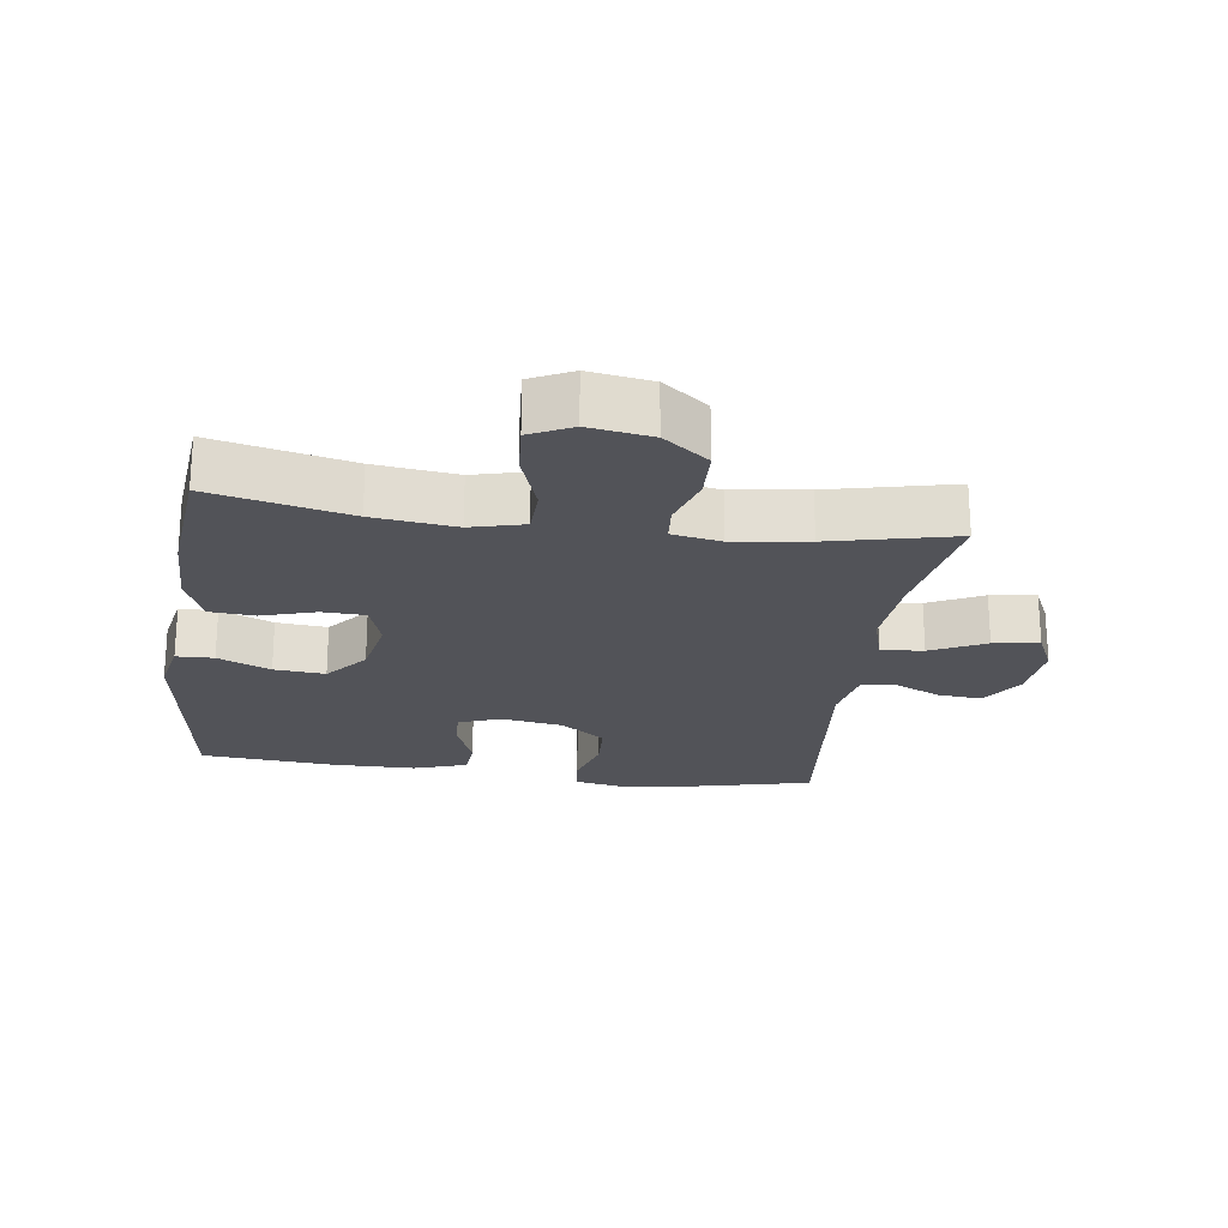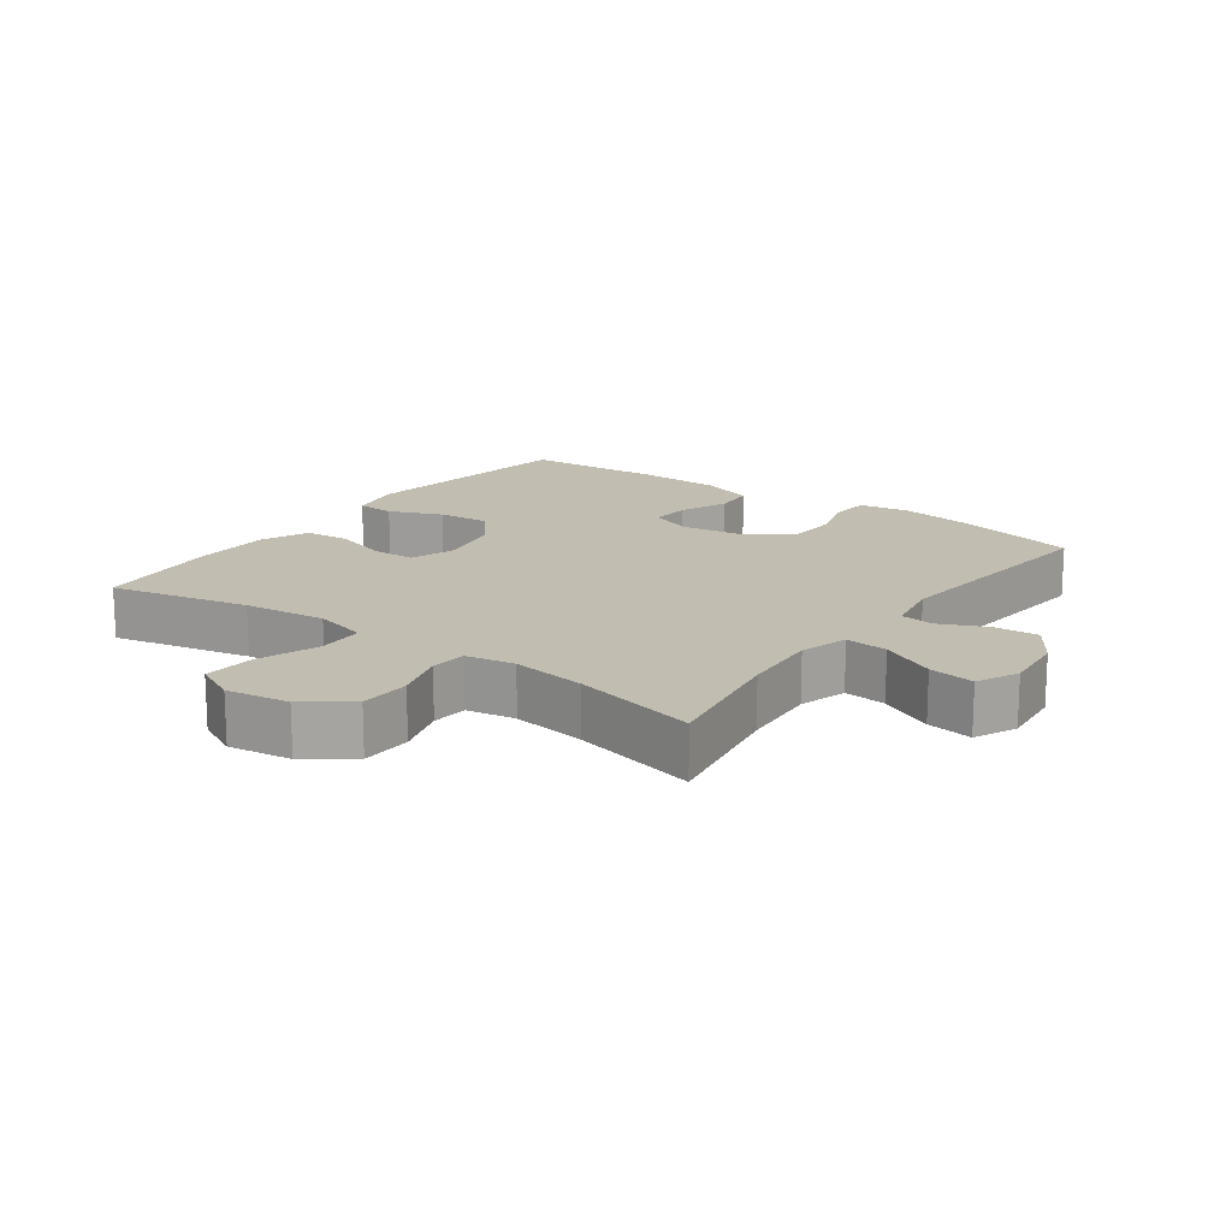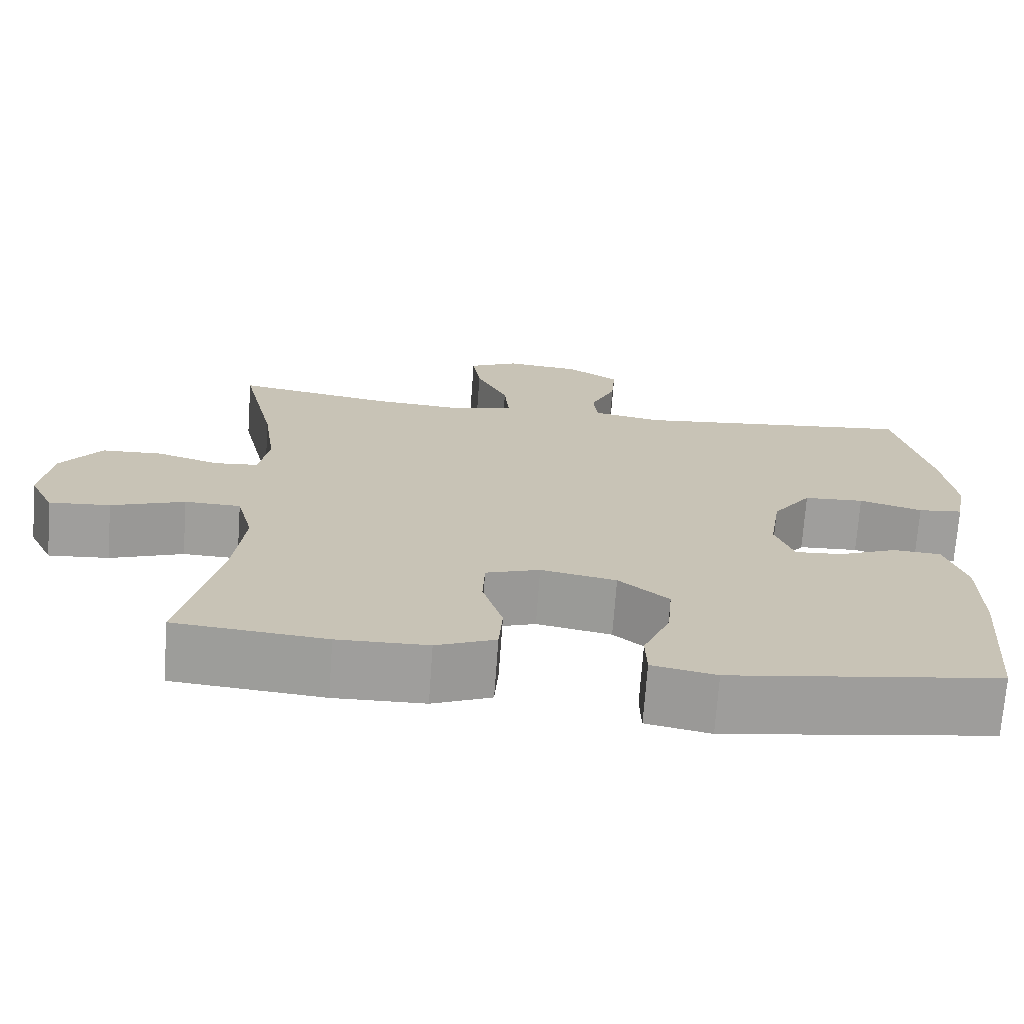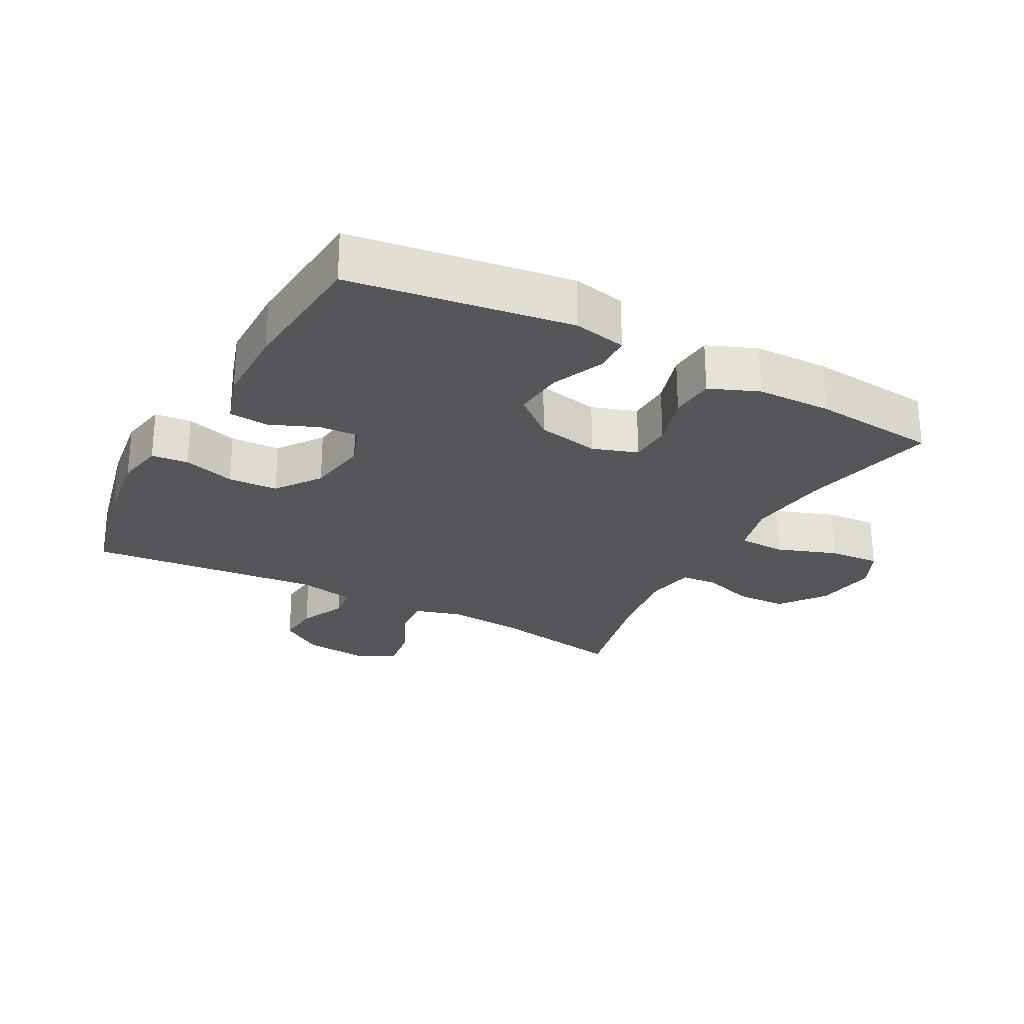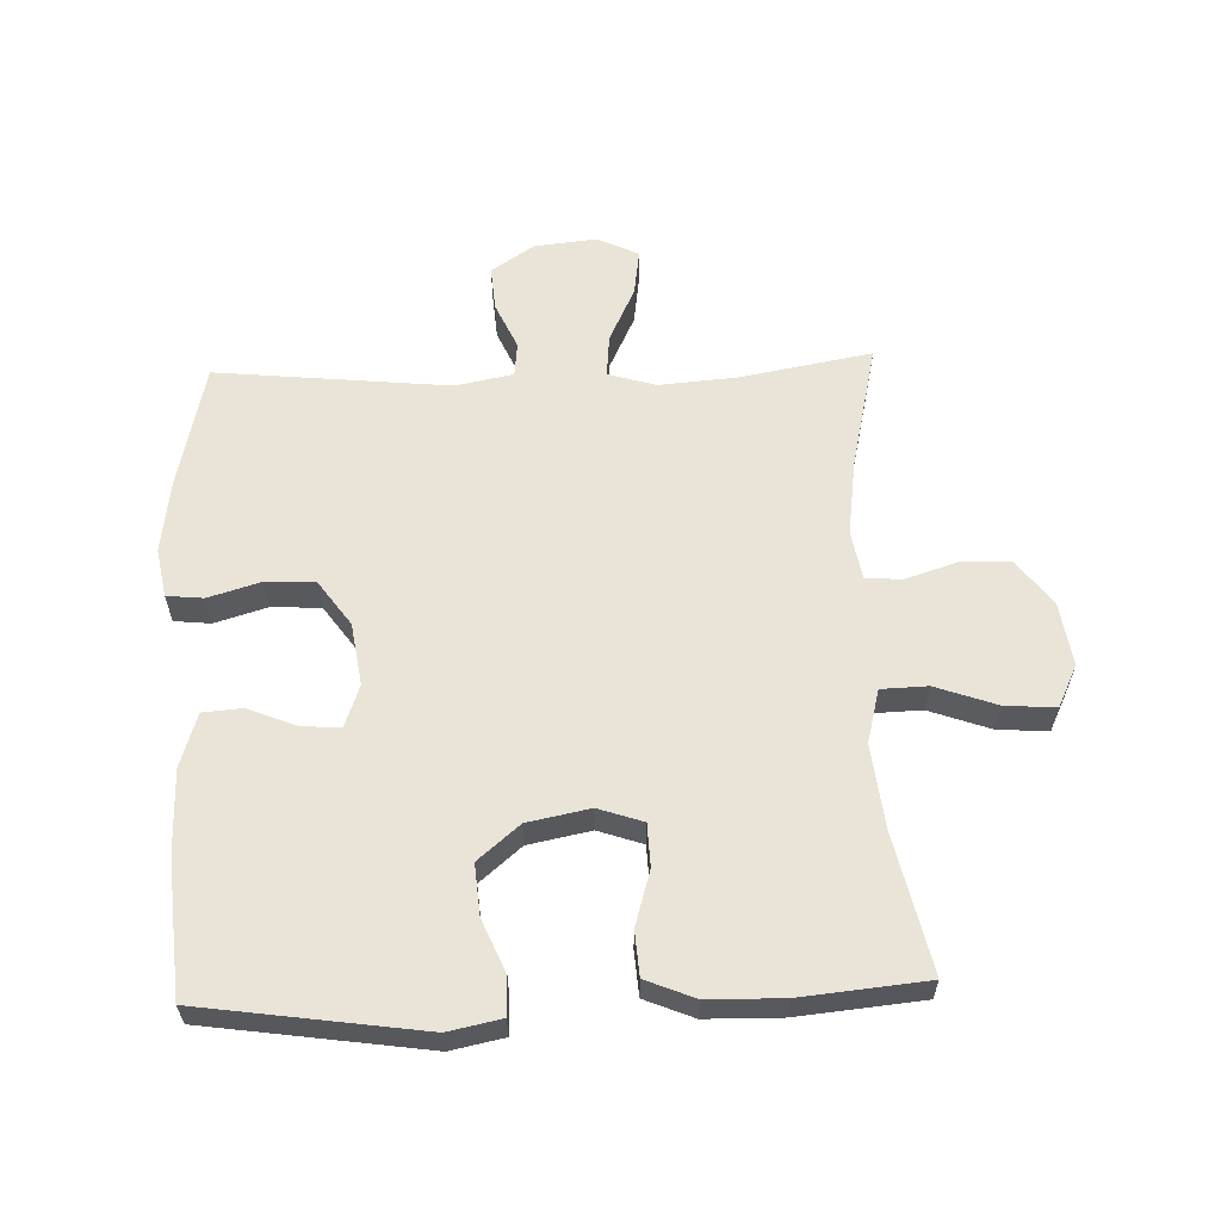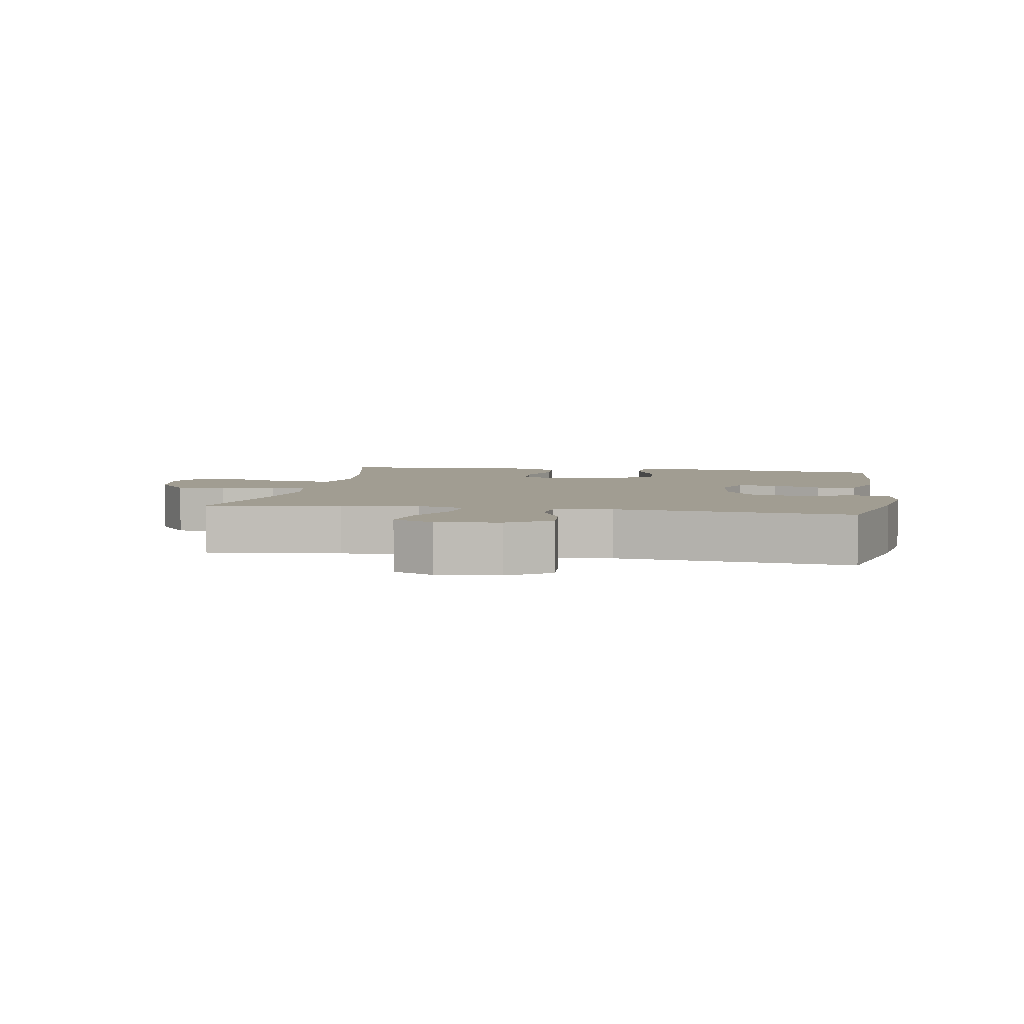
<metadata>
{"format":"obj","ext":"obj","renderer":"f3d","projection":"perspective","resolution":1024,"background":"white","views":[{"elev":-22.7,"azim":-97.9,"up":"+Y"},{"elev":16.7,"azim":-53.8,"up":"+Y"},{"elev":-70.9,"azim":-4.1,"up":"+Z"},{"elev":-26.0,"azim":151.6,"up":"+Y"},{"elev":60.9,"azim":178.0,"up":"+Y"},{"elev":4.7,"azim":9.9,"up":"+Y"}]}
</metadata>
<code>
o path542
v -0.4332 0.0375 0.2757
v -0.417 0.0375 0.1582
v -0.4305 0.0375 0.08139
v -0.4876 0.0375 0.07662
v -0.5694 0.0375 0.1026
v -0.6489 0.0375 0.09975
v -0.7022 0.0375 0.02869
v -0.7174 0.0375 -0.07019
v -0.6854 0.0375 -0.1364
v -0.6056 0.0375 -0.1305
v -0.5092 0.0375 -0.09637
v -0.4359 0.0375 -0.09881
v -0.4144 0.0375 -0.1826
v -0.4296 0.0375 -0.3124
v -0.4784 0.0375 -0.53
v -0.2808 0.0375 -0.5488
v -0.1625 0.0375 -0.5467
v -0.08507 0.0375 -0.515
v -0.07998 0.0375 -0.4442
v -0.1059 0.0375 -0.3587
v -0.1033 0.0375 -0.291
v -0.03259 0.0375 -0.2671
v 0.06579 0.0375 -0.2864
v 0.1313 0.0375 -0.3413
v 0.1245 0.0375 -0.4215
v 0.08945 0.0375 -0.504
v 0.0913 0.0375 -0.563
v 0.175 0.0375 -0.5802
v 0.5233 0.0375 -0.53
v 0.5408 0.0375 -0.3152
v 0.5395 0.0375 -0.1865
v 0.512 0.0375 -0.1024
v 0.4498 0.0375 -0.09762
v 0.3737 0.0375 -0.1286
v 0.3122 0.0375 -0.1325
v 0.288 0.0375 -0.06644
v 0.303 0.0375 0.03105
v 0.3534 0.0375 0.1013
v 0.4315 0.0375 0.1049
v 0.5134 0.0375 0.08062
v 0.5711 0.0375 0.08646
v 0.585 0.0375 0.1627
v 0.5687 0.0375 0.2786
v 0.5233 0.0375 0.4719
v 0.1555 0.0375 0.4346
v 0.06512 0.0375 0.4523
v 0.05947 0.0375 0.5059
v 0.09266 0.0375 0.5787
v 0.09804 0.0375 0.6477
v 0.03071 0.0375 0.6921
v -0.06726 0.0375 0.7024
v -0.1321 0.0375 0.6717
v -0.1216 0.0375 0.5999
v -0.08021 0.0375 0.5139
v -0.07406 0.0375 0.4475
v -0.1491 0.0375 0.4253
v -0.2711 0.0375 0.4349
v -0.4784 0.0375 0.4719
v -0.4332 -0.0375 0.2757
v -0.417 -0.0375 0.1582
v -0.4305 -0.0375 0.08139
v -0.4876 -0.0375 0.07662
v -0.5694 -0.0375 0.1026
v -0.6489 -0.0375 0.09975
v -0.7022 -0.0375 0.02869
v -0.7174 -0.0375 -0.07019
v -0.6854 -0.0375 -0.1364
v -0.6056 -0.0375 -0.1305
v -0.5092 -0.0375 -0.09637
v -0.4359 -0.0375 -0.09881
v -0.4144 -0.0375 -0.1826
v -0.4296 -0.0375 -0.3124
v -0.4784 -0.0375 -0.53
v -0.2808 -0.0375 -0.5488
v -0.1625 -0.0375 -0.5467
v -0.08507 -0.0375 -0.515
v -0.07998 -0.0375 -0.4442
v -0.1059 -0.0375 -0.3587
v -0.1033 -0.0375 -0.291
v -0.03259 -0.0375 -0.2671
v 0.06579 -0.0375 -0.2864
v 0.1313 -0.0375 -0.3413
v 0.1245 -0.0375 -0.4215
v 0.08945 -0.0375 -0.504
v 0.0913 -0.0375 -0.563
v 0.175 -0.0375 -0.5802
v 0.5233 -0.0375 -0.53
v 0.5408 -0.0375 -0.3152
v 0.5395 -0.0375 -0.1865
v 0.512 -0.0375 -0.1024
v 0.4498 -0.0375 -0.09762
v 0.3737 -0.0375 -0.1286
v 0.3122 -0.0375 -0.1325
v 0.288 -0.0375 -0.06644
v 0.303 -0.0375 0.03105
v 0.3534 -0.0375 0.1013
v 0.4315 -0.0375 0.1049
v 0.5134 -0.0375 0.08062
v 0.5711 -0.0375 0.08646
v 0.585 -0.0375 0.1627
v 0.5687 -0.0375 0.2786
v 0.5233 -0.0375 0.4719
v 0.1555 -0.0375 0.4346
v 0.06512 -0.0375 0.4523
v 0.05947 -0.0375 0.5059
v 0.09266 -0.0375 0.5787
v 0.09804 -0.0375 0.6477
v 0.03071 -0.0375 0.6921
v -0.06726 -0.0375 0.7024
v -0.1321 -0.0375 0.6717
v -0.1216 -0.0375 0.5999
v -0.08021 -0.0375 0.5139
v -0.07406 -0.0375 0.4475
v -0.1491 -0.0375 0.4253
v -0.2711 -0.0375 0.4349
v -0.4784 -0.0375 0.4719
v -0.7022 0.0375 0.02869
v -0.7174 0.0375 -0.07019
v -0.6854 0.0375 -0.1364
v -0.6854 0.0375 -0.1364
v -0.6489 0.0375 0.09975
v -0.6056 0.0375 -0.1305
v -0.5694 0.0375 0.1026
v -0.5092 0.0375 -0.09637
v -0.4876 0.0375 0.07662
v -0.4359 0.0375 -0.09881
v -0.4359 0.0375 -0.09881
v -0.4305 0.0375 0.08139
v -0.4305 0.0375 0.08139
v -0.4784 0.0375 0.4719
v -0.4784 0.0375 0.4719
v -0.4332 0.0375 0.2757
v -0.4296 0.0375 -0.3124
v -0.4784 0.0375 -0.53
v -0.4784 0.0375 -0.53
v -0.4144 0.0375 -0.1826
v -0.417 0.0375 0.1582
v -0.2808 0.0375 -0.5488
v -0.2711 0.0375 0.4349
v -0.1625 0.0375 -0.5467
v -0.1491 0.0375 0.4253
v -0.08507 0.0375 -0.515
v -0.08507 0.0375 -0.515
v -0.07406 0.0375 0.4475
v -0.07406 0.0375 0.4475
v -0.1059 0.0375 -0.3587
v -0.1033 0.0375 -0.291
v -0.1033 0.0375 -0.291
v -0.06726 0.0375 0.7024
v -0.1321 0.0375 0.6717
v -0.1321 0.0375 0.6717
v -0.1216 0.0375 0.5999
v -0.08021 0.0375 0.5139
v -0.07998 0.0375 -0.4442
v -0.03259 0.0375 -0.2671
v 0.03071 0.0375 0.6921
v 0.06579 0.0375 -0.2864
v 0.09804 0.0375 0.6477
v 0.09804 0.0375 0.6477
v 0.09266 0.0375 0.5787
v 0.05947 0.0375 0.5059
v 0.06512 0.0375 0.4523
v 0.06512 0.0375 0.4523
v 0.1555 0.0375 0.4346
v 0.1313 0.0375 -0.3413
v 0.1245 0.0375 -0.4215
v 0.08945 0.0375 -0.504
v 0.0913 0.0375 -0.563
v 0.0913 0.0375 -0.563
v 0.175 0.0375 -0.5802
v 0.288 0.0375 -0.06644
v 0.303 0.0375 0.03105
v 0.3122 0.0375 -0.1325
v 0.3122 0.0375 -0.1325
v 0.3534 0.0375 0.1013
v 0.3737 0.0375 -0.1286
v 0.4315 0.0375 0.1049
v 0.4498 0.0375 -0.09762
v 0.5233 0.0375 0.4719
v 0.5233 0.0375 0.4719
v 0.5134 0.0375 0.08062
v 0.512 0.0375 -0.1024
v 0.512 0.0375 -0.1024
v 0.5233 0.0375 -0.53
v 0.5233 0.0375 -0.53
v 0.5395 0.0375 -0.1865
v 0.5711 0.0375 0.08646
v 0.5711 0.0375 0.08646
v 0.5408 0.0375 -0.3152
v 0.5687 0.0375 0.2786
v 0.585 0.0375 0.1627
v -0.7022 -0.0375 0.02869
v -0.7174 -0.0375 -0.07019
v -0.6854 -0.0375 -0.1364
v -0.6854 -0.0375 -0.1364
v -0.6489 -0.0375 0.09975
v -0.6056 -0.0375 -0.1305
v -0.5694 -0.0375 0.1026
v -0.5092 -0.0375 -0.09637
v -0.4876 -0.0375 0.07662
v -0.4359 -0.0375 -0.09881
v -0.4359 -0.0375 -0.09881
v -0.4305 -0.0375 0.08139
v -0.4305 -0.0375 0.08139
v -0.4784 -0.0375 0.4719
v -0.4784 -0.0375 0.4719
v -0.4332 -0.0375 0.2757
v -0.4296 -0.0375 -0.3124
v -0.4784 -0.0375 -0.53
v -0.4784 -0.0375 -0.53
v -0.4144 -0.0375 -0.1826
v -0.417 -0.0375 0.1582
v -0.2808 -0.0375 -0.5488
v -0.2711 -0.0375 0.4349
v -0.1625 -0.0375 -0.5467
v -0.1491 -0.0375 0.4253
v -0.08507 -0.0375 -0.515
v -0.08507 -0.0375 -0.515
v -0.07406 -0.0375 0.4475
v -0.07406 -0.0375 0.4475
v -0.1059 -0.0375 -0.3587
v -0.1033 -0.0375 -0.291
v -0.1033 -0.0375 -0.291
v -0.06726 -0.0375 0.7024
v -0.1321 -0.0375 0.6717
v -0.1321 -0.0375 0.6717
v -0.1216 -0.0375 0.5999
v -0.08021 -0.0375 0.5139
v -0.07998 -0.0375 -0.4442
v -0.03259 -0.0375 -0.2671
v 0.03071 -0.0375 0.6921
v 0.06579 -0.0375 -0.2864
v 0.09804 -0.0375 0.6477
v 0.09804 -0.0375 0.6477
v 0.09266 -0.0375 0.5787
v 0.05947 -0.0375 0.5059
v 0.06512 -0.0375 0.4523
v 0.06512 -0.0375 0.4523
v 0.1555 -0.0375 0.4346
v 0.1313 -0.0375 -0.3413
v 0.1245 -0.0375 -0.4215
v 0.08945 -0.0375 -0.504
v 0.0913 -0.0375 -0.563
v 0.0913 -0.0375 -0.563
v 0.175 -0.0375 -0.5802
v 0.288 -0.0375 -0.06644
v 0.303 -0.0375 0.03105
v 0.3122 -0.0375 -0.1325
v 0.3122 -0.0375 -0.1325
v 0.3534 -0.0375 0.1013
v 0.3737 -0.0375 -0.1286
v 0.4315 -0.0375 0.1049
v 0.4498 -0.0375 -0.09762
v 0.5233 -0.0375 0.4719
v 0.5233 -0.0375 0.4719
v 0.5134 -0.0375 0.08062
v 0.512 -0.0375 -0.1024
v 0.512 -0.0375 -0.1024
v 0.5233 -0.0375 -0.53
v 0.5233 -0.0375 -0.53
v 0.5395 -0.0375 -0.1865
v 0.5711 -0.0375 0.08646
v 0.5711 -0.0375 0.08646
v 0.5408 -0.0375 -0.3152
v 0.5687 -0.0375 0.2786
v 0.585 -0.0375 0.1627
f 198 199 200
f 262 266 256
f 230 212 203
f 245 241 242
f 257 253 261
f 213 221 208
f 250 239 247
f 203 200 201
f 266 265 252
f 247 216 230
f 246 230 232
f 222 208 221
f 197 193 194
f 264 241 259
f 222 201 211
f 239 250 265
f 230 203 222
f 199 192 197
f 233 231 235
f 247 230 246
f 251 248 264
f 264 248 240
f 192 198 196
f 192 193 197
f 248 232 240
f 246 232 248
f 236 219 237
f 207 214 205
f 259 241 245
f 227 224 225
f 224 227 231
f 230 216 212
f 219 236 228
f 229 215 217
f 215 221 213
f 213 208 209
f 245 242 243
f 247 219 216
f 221 215 229
f 261 253 251
f 192 199 198
f 235 228 236
f 237 219 247
f 201 200 199
f 261 251 264
f 214 212 216
f 252 265 250
f 239 237 247
f 203 201 222
f 240 241 264
f 228 231 227
f 231 228 235
f 222 211 208
f 212 214 207
f 254 239 265
f 256 266 252
f 7 8 66 65
f 8 120 195 66
f 6 7 65 64
f 9 10 68 67
f 5 6 64 63
f 10 11 69 68
f 4 5 63 62
f 11 127 202 69
f 129 4 62 204
f 131 1 59 206
f 14 135 210 72
f 12 13 71 70
f 1 2 60 59
f 2 3 61 60
f 13 14 72 71
f 15 16 74 73
f 57 58 116 115
f 16 17 75 74
f 56 57 115 114
f 17 143 218 75
f 145 56 114 220
f 20 148 223 78
f 51 151 226 109
f 52 53 111 110
f 53 54 112 111
f 19 20 78 77
f 18 19 77 76
f 21 22 80 79
f 54 55 113 112
f 50 51 109 108
f 22 23 81 80
f 159 50 108 234
f 48 49 107 106
f 47 48 106 105
f 163 47 105 238
f 45 46 104 103
f 23 24 82 81
f 25 26 84 83
f 26 169 244 84
f 27 28 86 85
f 24 25 83 82
f 36 37 95 94
f 174 36 94 249
f 37 38 96 95
f 34 35 93 92
f 38 39 97 96
f 33 34 92 91
f 180 45 103 255
f 39 40 98 97
f 183 33 91 258
f 28 185 260 86
f 31 32 90 89
f 40 188 263 98
f 30 31 89 88
f 29 30 88 87
f 43 44 102 101
f 42 43 101 100
f 41 42 100 99
f 123 125 124
f 187 181 191
f 155 128 137
f 170 167 166
f 182 186 178
f 138 133 146
f 175 172 164
f 128 126 125
f 191 177 190
f 172 155 141
f 171 157 155
f 147 146 133
f 122 119 118
f 189 184 166
f 147 136 126
f 164 190 175
f 155 147 128
f 124 122 117
f 158 160 156
f 172 171 155
f 176 189 173
f 189 165 173
f 117 121 123
f 117 122 118
f 173 165 157
f 171 173 157
f 161 162 144
f 132 130 139
f 184 170 166
f 152 150 149
f 149 156 152
f 155 137 141
f 144 153 161
f 154 142 140
f 140 138 146
f 138 134 133
f 170 168 167
f 172 141 144
f 146 154 140
f 186 176 178
f 117 123 124
f 160 161 153
f 162 172 144
f 126 124 125
f 186 189 176
f 139 141 137
f 177 175 190
f 164 172 162
f 128 147 126
f 165 189 166
f 153 152 156
f 156 160 153
f 147 133 136
f 137 132 139
f 179 190 164
f 181 177 191

</code>
